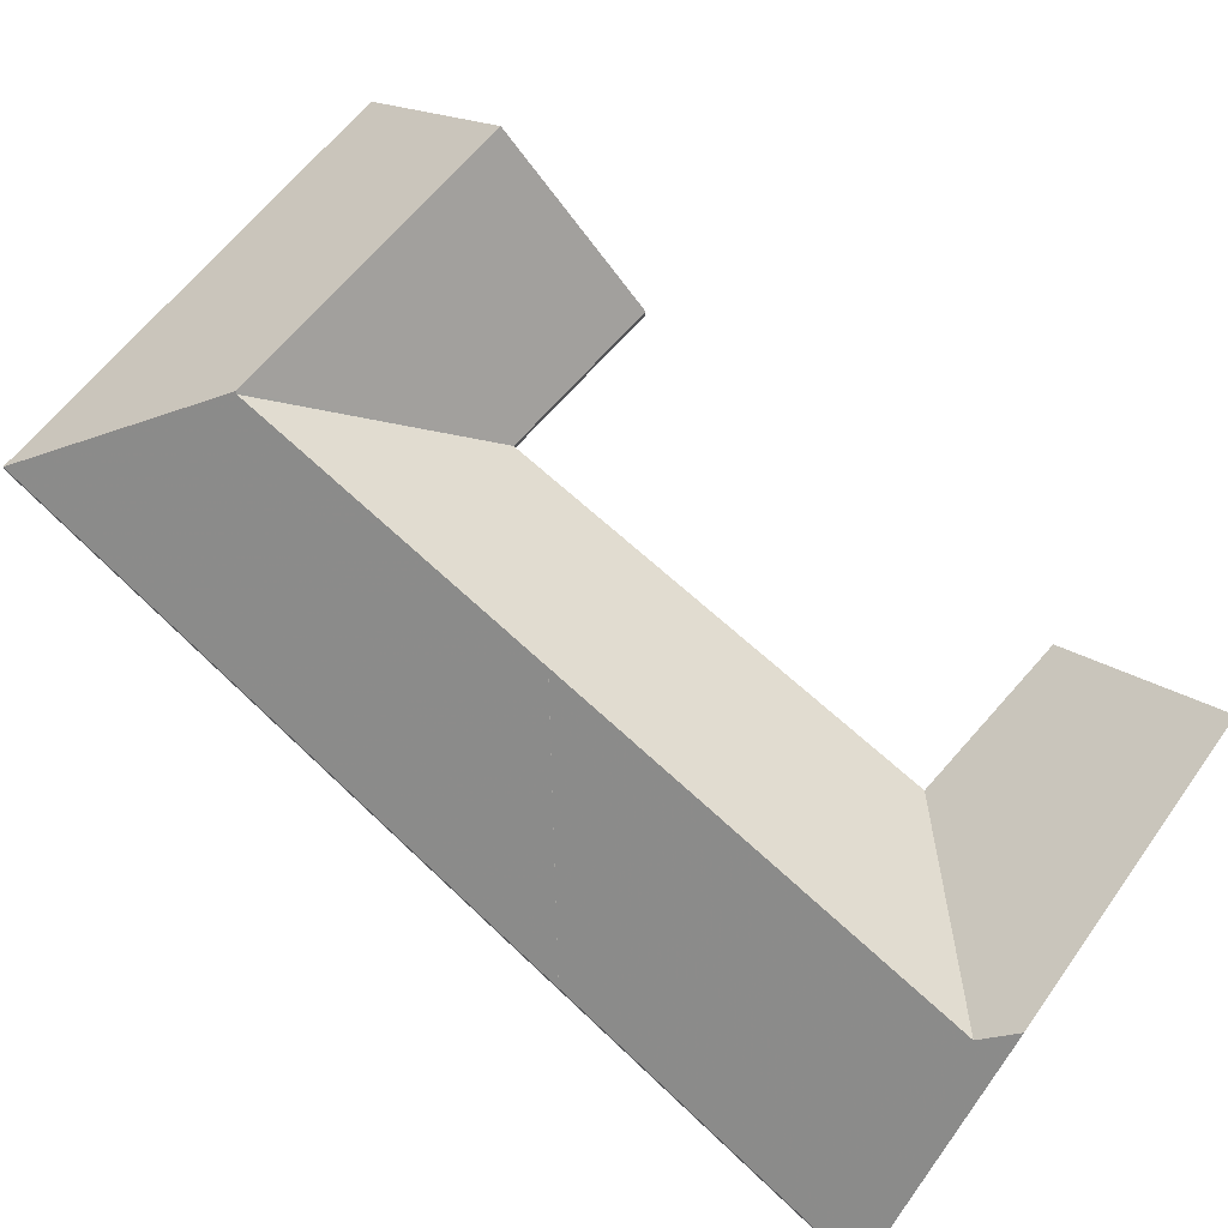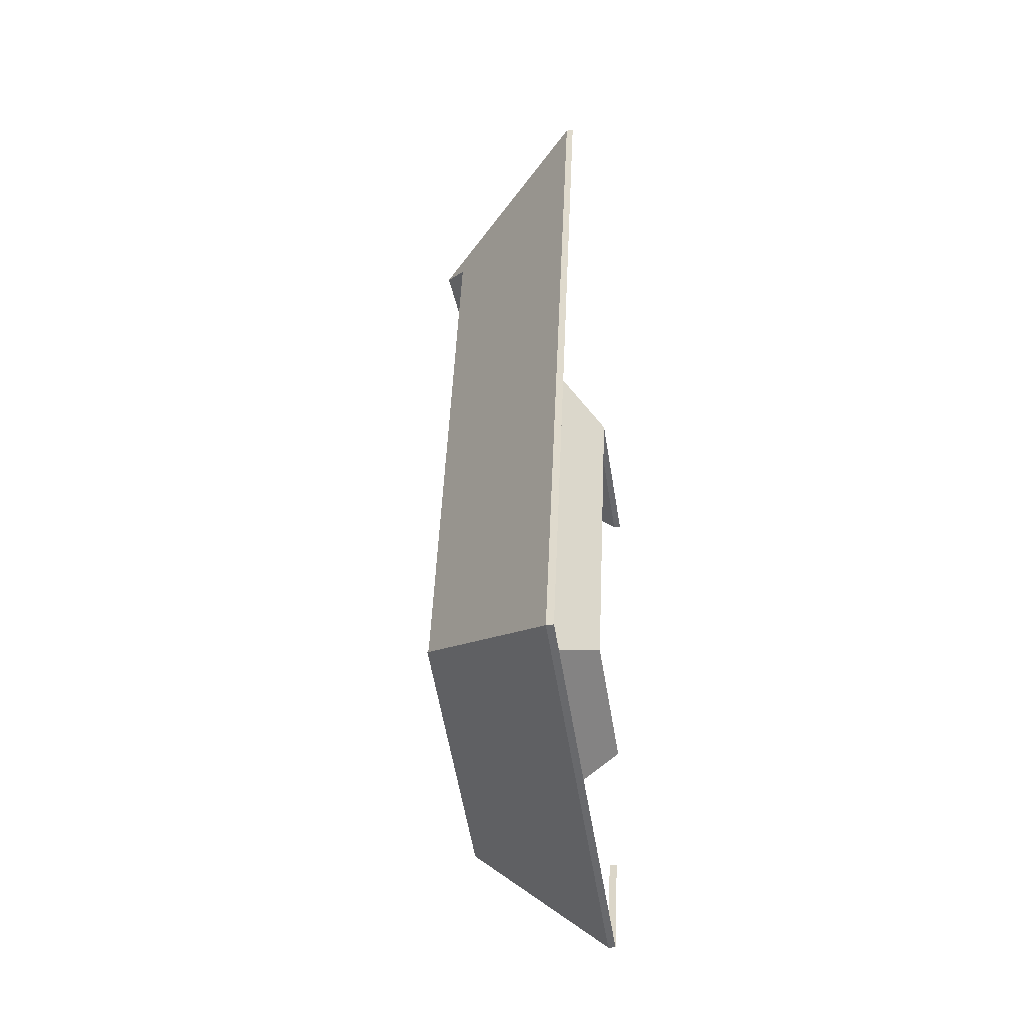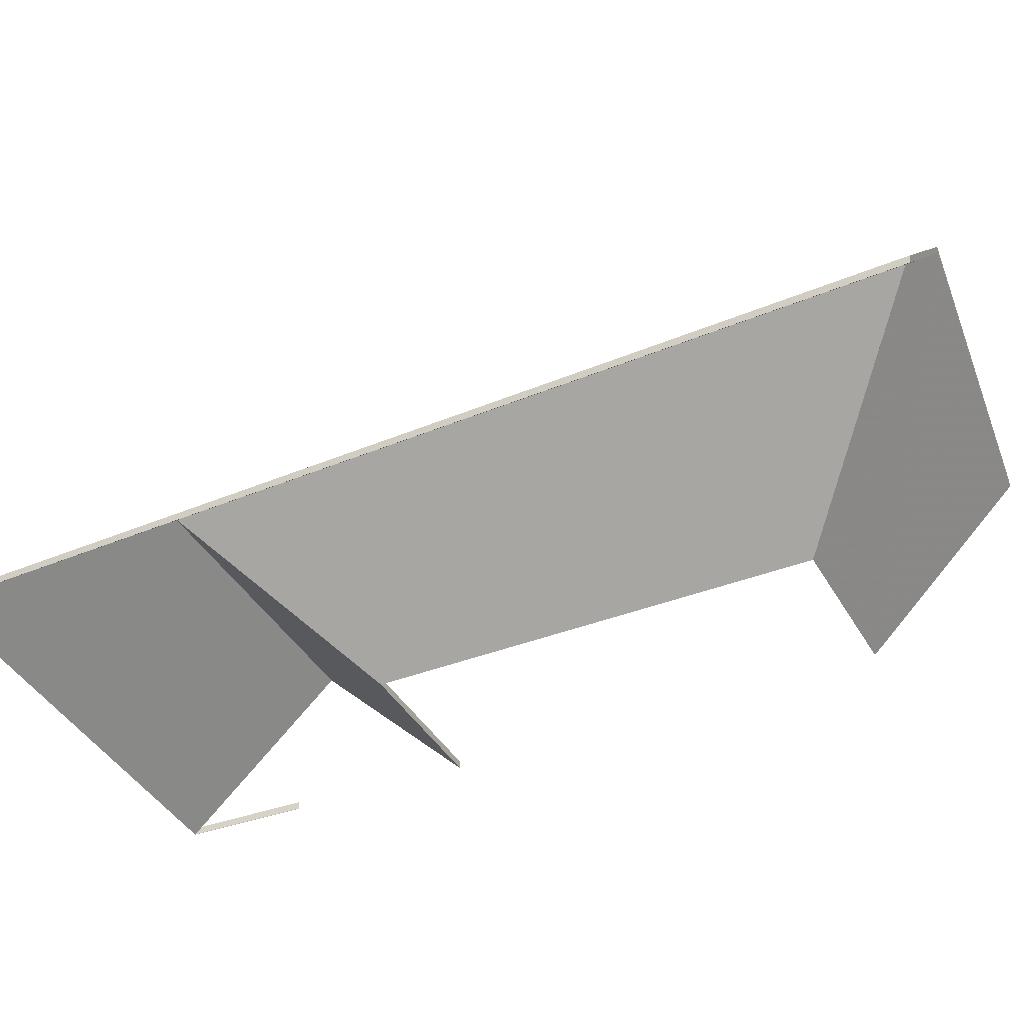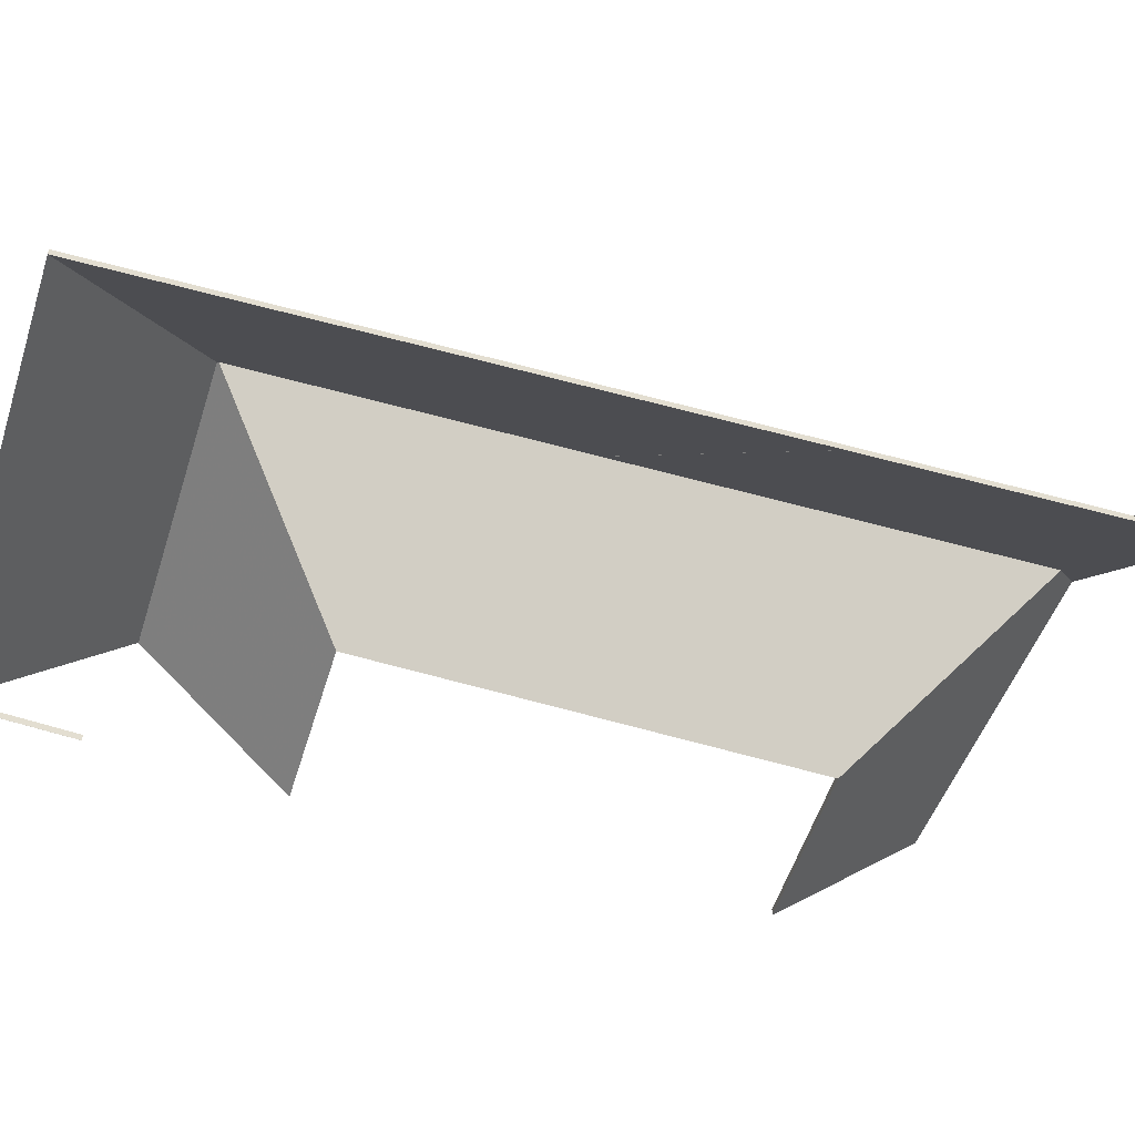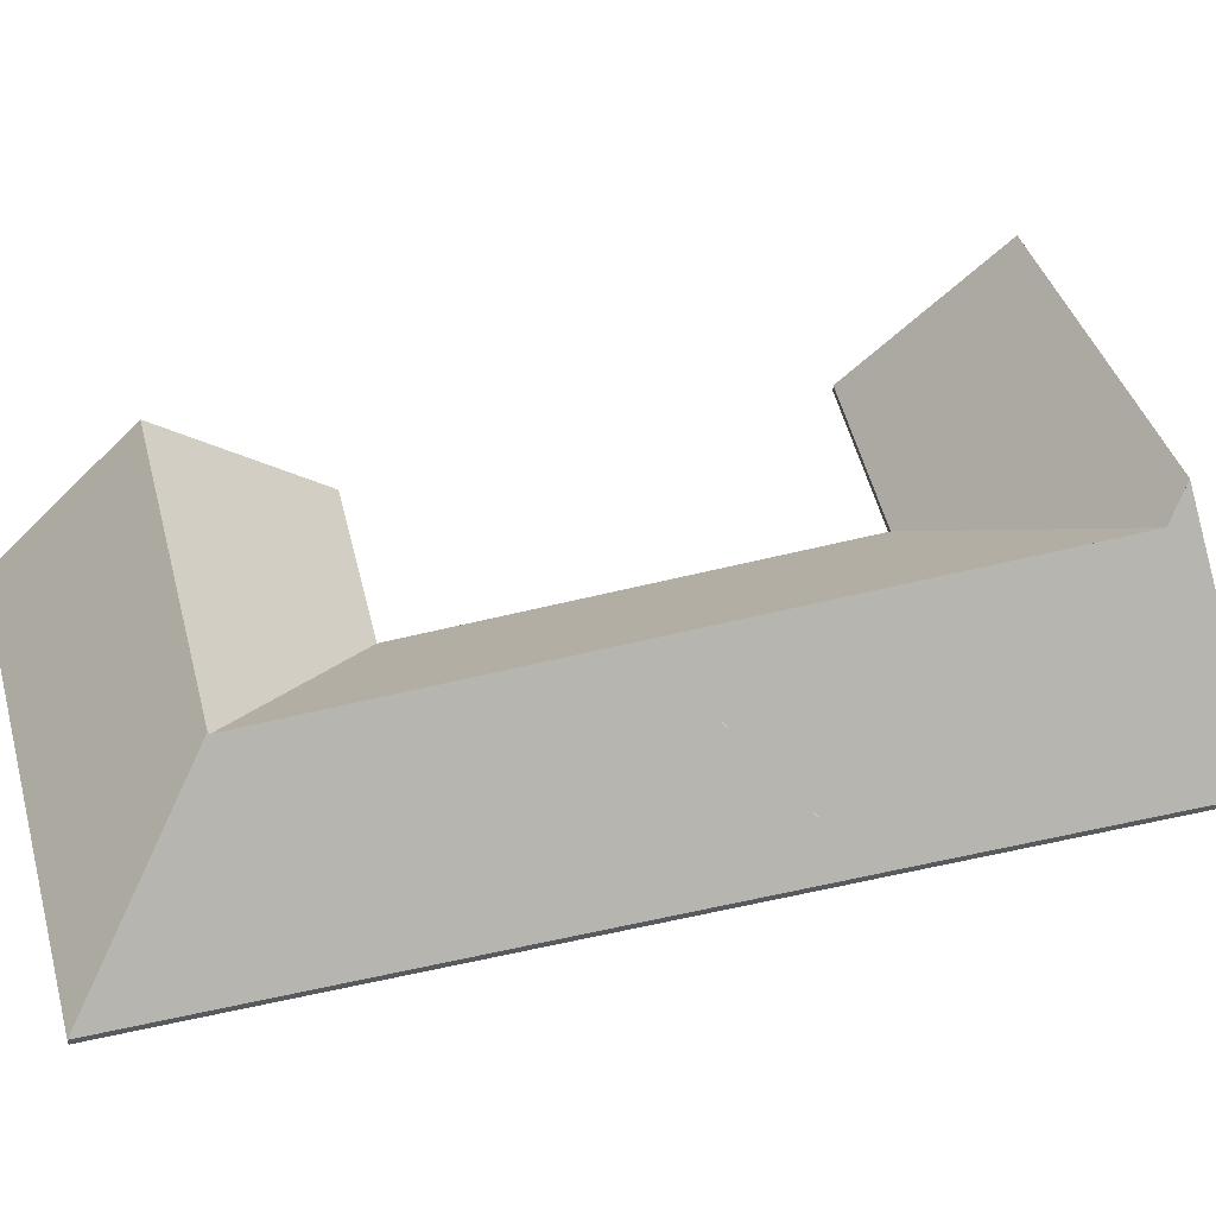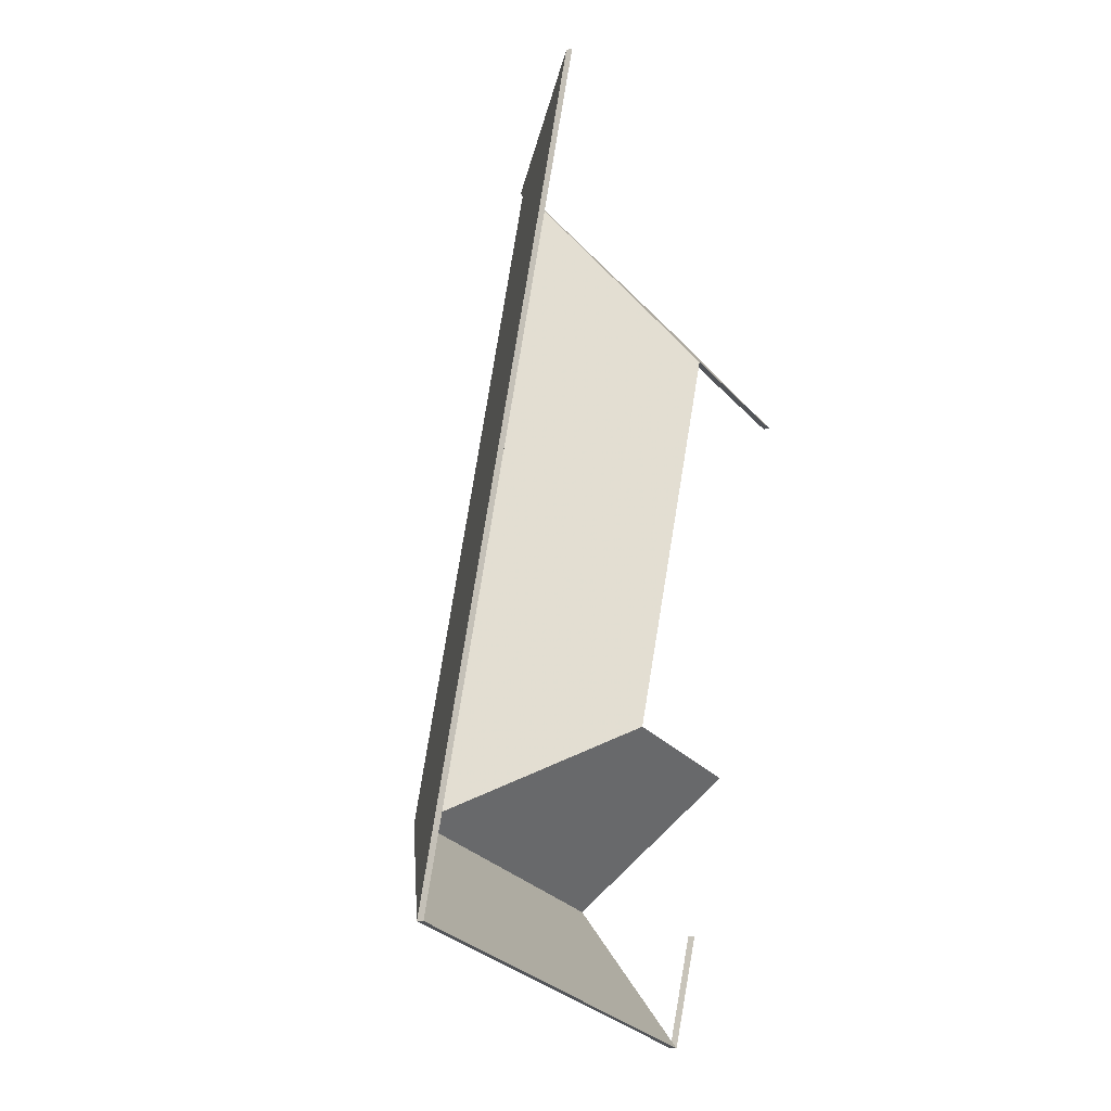
<metadata>
{"format":"obj","ext":"obj","renderer":"f3d","projection":"perspective","resolution":1024,"background":"white","views":[{"elev":73.0,"azim":-32.2,"up":"+Y"},{"elev":-37.1,"azim":-80.6,"up":"+Z"},{"elev":-39.1,"azim":-47.6,"up":"+Y"},{"elev":-54.9,"azim":-91.5,"up":"+Y"},{"elev":55.2,"azim":-88.6,"up":"+Y"},{"elev":-10.6,"azim":-54.9,"up":"+Z"}]}
</metadata>
<code>
v 1.214 0.01999 5.626
v 1.203 0.01157 5.62
v 1.203 0.008932 5.62
v 1.214 0.01735 5.626
v 1.203 0.01157 5.62
v 1.241 -0.04399 5.551
v 1.241 -0.04662 5.551
v 1.203 0.008932 5.62
v 1.31 0.008391 5.585
v 1.214 0.01999 5.626
v 1.214 0.01735 5.626
v 1.31 0.005757 5.585
v 1.241 -0.04399 5.551
v 1.295 -0.04399 5.535
v 1.295 -0.04662 5.535
v 1.241 -0.04662 5.551
v 1.295 -0.04399 5.535
v 1.31 0.008391 5.585
v 1.31 0.005757 5.585
v 1.295 -0.04662 5.535
v 1.214 0.01999 5.626
v 1.31 0.008391 5.585
v 1.295 -0.04399 5.535
v 1.241 -0.04399 5.551
v 1.203 0.01157 5.62
v 1.295 -0.04662 5.535
v 1.31 0.005757 5.585
v 1.214 0.01735 5.626
v 1.203 0.008932 5.62
v 1.241 -0.04662 5.551
v 1.233 -0.04399 5.329
v 1.232 -0.04399 5.329
v 1.232 -0.04662 5.329
v 1.233 -0.04662 5.329
v 1.232 -0.04396 5.329
v 1.233 -0.04399 5.329
v 1.233 -0.04662 5.329
v 1.232 -0.04659 5.329
v 1.232 -0.04399 5.329
v 1.232 -0.04396 5.329
v 1.232 -0.04659 5.329
v 1.232 -0.04662 5.329
v 1.233 -0.04399 5.329
v 1.232 -0.04396 5.329
v 1.232 -0.04399 5.329
v 1.232 -0.04662 5.329
v 1.232 -0.04659 5.329
v 1.233 -0.04662 5.329
v 1.219 -0.04394 5.289
v 1.219 -0.04399 5.289
v 1.219 -0.04662 5.289
v 1.219 -0.04657 5.289
v 1.232 -0.04396 5.329
v 1.219 -0.04394 5.289
v 1.219 -0.04657 5.289
v 1.232 -0.04659 5.329
v 1.219 -0.04399 5.289
v 1.233 -0.04399 5.329
v 1.233 -0.04662 5.329
v 1.219 -0.04662 5.289
v 1.233 -0.04399 5.329
v 1.232 -0.04396 5.329
v 1.232 -0.04659 5.329
v 1.233 -0.04662 5.329
v 1.219 -0.04394 5.289
v 1.232 -0.04396 5.329
v 1.233 -0.04399 5.329
v 1.219 -0.04399 5.289
v 1.233 -0.04662 5.329
v 1.232 -0.04659 5.329
v 1.219 -0.04657 5.289
v 1.219 -0.04662 5.289
v 1.134 0.007449 5.368
v 1.198 -0.04399 5.404
v 1.198 -0.04662 5.404
v 1.134 0.004815 5.368
v 1.164 0.00926 5.479
v 1.134 0.007449 5.368
v 1.134 0.004815 5.368
v 1.164 0.006626 5.479
v 1.165 0.00924 5.479
v 1.164 0.00926 5.479
v 1.164 0.006626 5.479
v 1.165 0.006606 5.479
v 1.198 -0.04399 5.404
v 1.241 -0.04399 5.551
v 1.241 -0.04662 5.551
v 1.198 -0.04662 5.404
v 1.203 0.01157 5.62
v 1.165 0.00924 5.479
v 1.165 0.006606 5.479
v 1.203 0.008932 5.62
v 1.241 -0.04399 5.551
v 1.203 0.01157 5.62
v 1.203 0.008932 5.62
v 1.241 -0.04662 5.551
v 1.134 0.007449 5.368
v 1.164 0.00926 5.479
v 1.165 0.00924 5.479
v 1.198 -0.04399 5.404
v 1.241 -0.04399 5.551
v 1.203 0.01157 5.62
v 1.165 0.006606 5.479
v 1.164 0.006626 5.479
v 1.134 0.004815 5.368
v 1.241 -0.04662 5.551
v 1.203 0.008932 5.62
v 1.198 -0.04662 5.404
v 1.236 0.008555 5.339
v 1.252 -0.04399 5.389
v 1.252 -0.04662 5.389
v 1.236 0.005921 5.339
v 1.252 -0.04399 5.389
v 1.198 -0.04399 5.404
v 1.198 -0.04662 5.404
v 1.252 -0.04662 5.389
v 1.134 0.007964 5.368
v 1.236 0.008555 5.339
v 1.236 0.005921 5.339
v 1.134 0.00533 5.368
v 1.134 0.007449 5.368
v 1.134 0.007964 5.368
v 1.134 0.00533 5.368
v 1.134 0.004815 5.368
v 1.198 -0.04399 5.404
v 1.134 0.007449 5.368
v 1.134 0.004815 5.368
v 1.198 -0.04662 5.404
v 1.134 0.007964 5.368
v 1.134 0.007449 5.368
v 1.198 -0.04399 5.404
v 1.252 -0.04399 5.389
v 1.236 0.008555 5.339
v 1.198 -0.04662 5.404
v 1.134 0.004815 5.368
v 1.134 0.00533 5.368
v 1.236 0.005921 5.339
v 1.252 -0.04662 5.389
v 1.214 0.01999 5.626
v 1.154 -0.04399 5.65
v 1.154 -0.04662 5.65
v 1.214 0.01735 5.626
v 1.203 0.01157 5.62
v 1.214 0.01999 5.626
v 1.214 0.01735 5.626
v 1.203 0.008932 5.62
v 1.154 -0.04399 5.65
v 1.126 -0.04399 5.544
v 1.126 -0.04662 5.544
v 1.154 -0.04662 5.65
v 1.165 0.00924 5.479
v 1.203 0.01157 5.62
v 1.203 0.008932 5.62
v 1.165 0.006606 5.479
v 1.126 -0.04399 5.544
v 1.165 0.00924 5.479
v 1.165 0.006606 5.479
v 1.126 -0.04662 5.544
v 1.154 -0.04399 5.65
v 1.214 0.01999 5.626
v 1.203 0.01157 5.62
v 1.165 0.00924 5.479
v 1.126 -0.04399 5.544
v 1.126 -0.04662 5.544
v 1.165 0.006606 5.479
v 1.154 -0.04662 5.65
v 1.203 0.008932 5.62
v 1.214 0.01735 5.626
v 1.164 0.00926 5.479
v 1.165 0.00924 5.479
v 1.165 0.006606 5.479
v 1.164 0.006626 5.479
v 1.165 0.00924 5.479
v 1.126 -0.04399 5.544
v 1.126 -0.04662 5.544
v 1.165 0.006606 5.479
v 1.126 -0.04399 5.544
v 1.126 -0.04399 5.544
v 1.126 -0.04662 5.544
v 1.126 -0.04662 5.544
v 1.126 -0.04399 5.544
v 1.164 0.00926 5.479
v 1.164 0.006626 5.479
v 1.126 -0.04662 5.544
v 1.165 0.00924 5.479
v 1.164 0.00926 5.479
v 1.126 -0.04399 5.544
v 1.126 -0.04399 5.544
v 1.126 -0.04662 5.544
v 1.164 0.006626 5.479
v 1.165 0.006606 5.479
v 1.126 -0.04662 5.544
v 1.134 0.007964 5.368
v 1.071 -0.04399 5.332
v 1.071 -0.04662 5.332
v 1.134 0.00533 5.368
v 1.071 -0.04399 5.332
v 1.219 -0.04399 5.289
v 1.219 -0.04662 5.289
v 1.071 -0.04662 5.332
v 1.219 -0.04399 5.289
v 1.219 -0.04394 5.289
v 1.219 -0.04657 5.289
v 1.219 -0.04662 5.289
v 1.236 0.008555 5.339
v 1.134 0.007964 5.368
v 1.134 0.00533 5.368
v 1.236 0.005921 5.339
v 1.219 -0.04394 5.289
v 1.236 0.008555 5.339
v 1.236 0.005921 5.339
v 1.219 -0.04657 5.289
v 1.134 0.007964 5.368
v 1.236 0.008555 5.339
v 1.219 -0.04394 5.289
v 1.071 -0.04399 5.332
v 1.219 -0.04399 5.289
v 1.219 -0.04657 5.289
v 1.236 0.005921 5.339
v 1.134 0.00533 5.368
v 1.219 -0.04662 5.289
v 1.071 -0.04662 5.332
v 1.164 0.00926 5.479
v 1.126 -0.04399 5.544
v 1.126 -0.04662 5.544
v 1.164 0.006626 5.479
v 1.134 0.007449 5.368
v 1.164 0.00926 5.479
v 1.164 0.006626 5.479
v 1.134 0.004815 5.368
v 1.134 0.007964 5.368
v 1.134 0.007449 5.368
v 1.134 0.004815 5.368
v 1.134 0.00533 5.368
v 1.126 -0.04399 5.544
v 1.071 -0.04399 5.332
v 1.071 -0.04662 5.332
v 1.126 -0.04662 5.544
v 1.071 -0.04399 5.332
v 1.134 0.007964 5.368
v 1.134 0.00533 5.368
v 1.071 -0.04662 5.332
v 1.126 -0.04399 5.544
v 1.164 0.00926 5.479
v 1.134 0.007449 5.368
v 1.071 -0.04399 5.332
v 1.134 0.007964 5.368
v 1.071 -0.04662 5.332
v 1.134 0.00533 5.368
v 1.134 0.004815 5.368
v 1.126 -0.04662 5.544
v 1.164 0.006626 5.479
f 1 2 3
f 1 3 4
f 5 6 7
f 5 7 8
f 9 10 11
f 9 11 12
f 13 14 15
f 13 15 16
f 17 18 19
f 17 19 20
f 21 22 23
f 21 23 24
f 21 24 25
f 26 27 28
f 26 28 29
f 26 29 30
f 31 32 33
f 31 33 34
f 35 36 37
f 35 37 38
f 39 40 41
f 39 41 42
f 43 44 45
f 46 47 48
f 49 50 51
f 49 51 52
f 53 54 55
f 53 55 56
f 57 58 59
f 57 59 60
f 61 62 63
f 61 63 64
f 65 66 67
f 65 67 68
f 69 70 71
f 69 71 72
f 73 74 75
f 73 75 76
f 77 78 79
f 77 79 80
f 81 82 83
f 81 83 84
f 85 86 87
f 85 87 88
f 89 90 91
f 89 91 92
f 93 94 95
f 93 95 96
f 97 98 99
f 100 97 101
f 101 97 99
f 101 99 102
f 103 104 105
f 106 107 103
f 106 103 105
f 106 105 108
f 109 110 111
f 109 111 112
f 113 114 115
f 113 115 116
f 117 118 119
f 117 119 120
f 121 122 123
f 121 123 124
f 125 126 127
f 125 127 128
f 129 130 131
f 129 131 132
f 129 132 133
f 134 135 136
f 134 136 137
f 134 137 138
f 139 140 141
f 139 141 142
f 143 144 145
f 143 145 146
f 147 148 149
f 147 149 150
f 151 152 153
f 151 153 154
f 155 156 157
f 155 157 158
f 159 160 161
f 159 161 162
f 159 162 163
f 164 165 166
f 166 165 167
f 166 167 168
f 169 170 171
f 169 171 172
f 173 174 175
f 173 175 176
f 177 178 179
f 177 179 180
f 181 182 183
f 181 183 184
f 185 186 187
f 185 187 188
f 189 190 191
f 189 191 192
f 193 194 195
f 193 195 196
f 197 198 199
f 197 199 200
f 201 202 203
f 201 203 204
f 205 206 207
f 205 207 208
f 209 210 211
f 209 211 212
f 213 214 215
f 216 213 215
f 216 215 217
f 218 219 220
f 221 218 222
f 222 218 220
f 223 224 225
f 223 225 226
f 227 228 229
f 227 229 230
f 231 232 233
f 231 233 234
f 235 236 237
f 235 237 238
f 239 240 241
f 239 241 242
f 243 244 245
f 243 245 246
f 246 245 247
f 248 249 250
f 248 250 251
f 251 250 252

</code>
